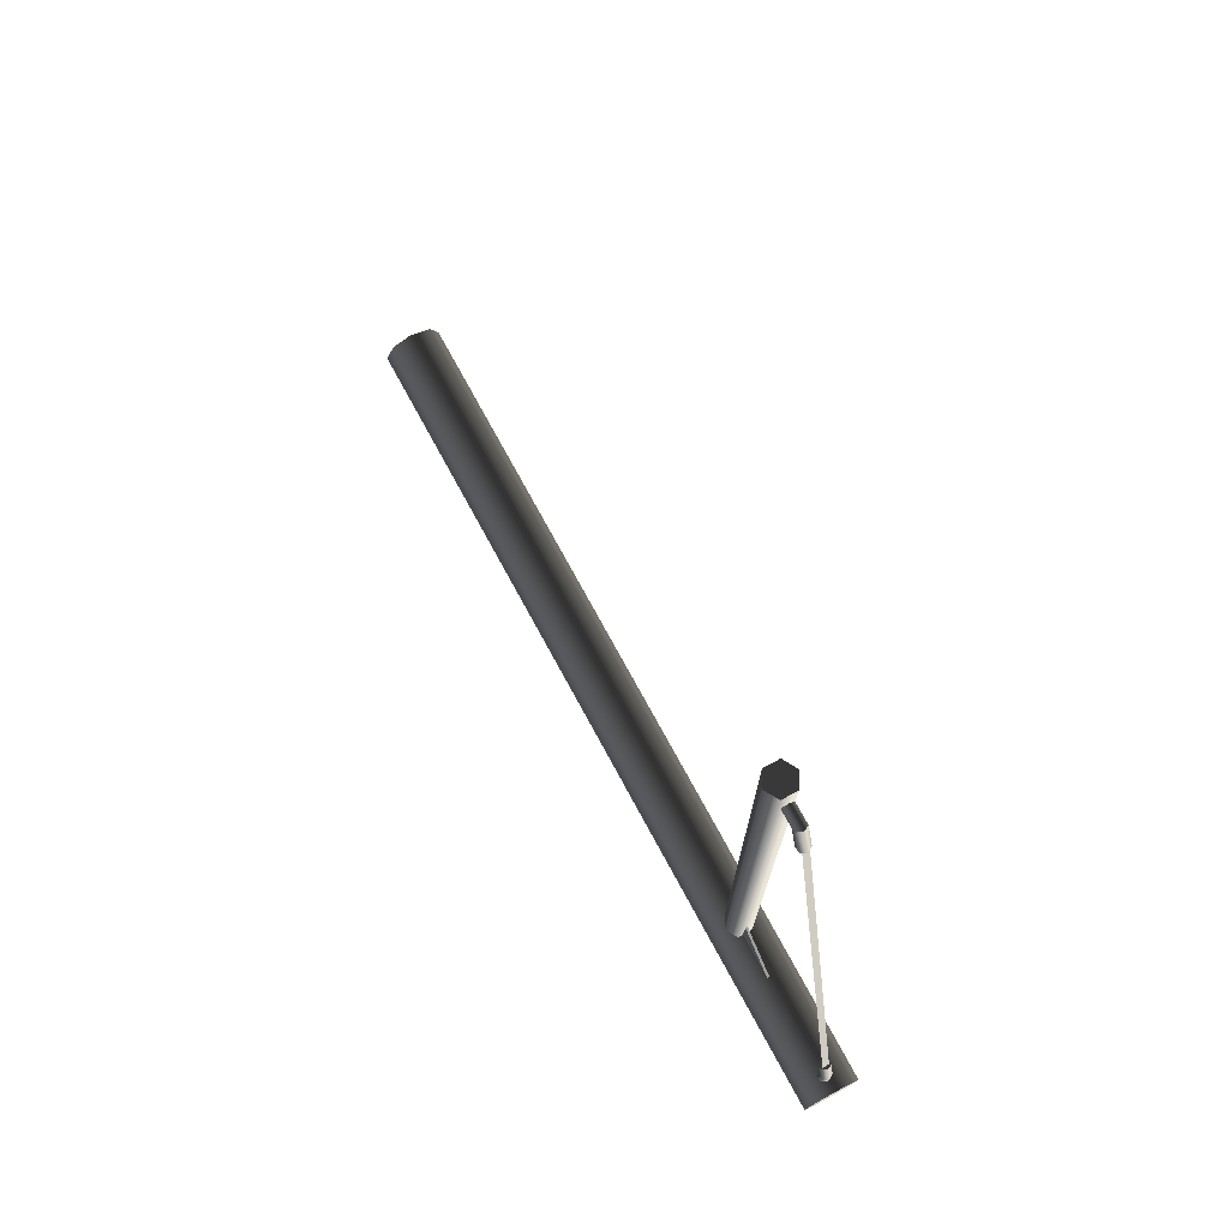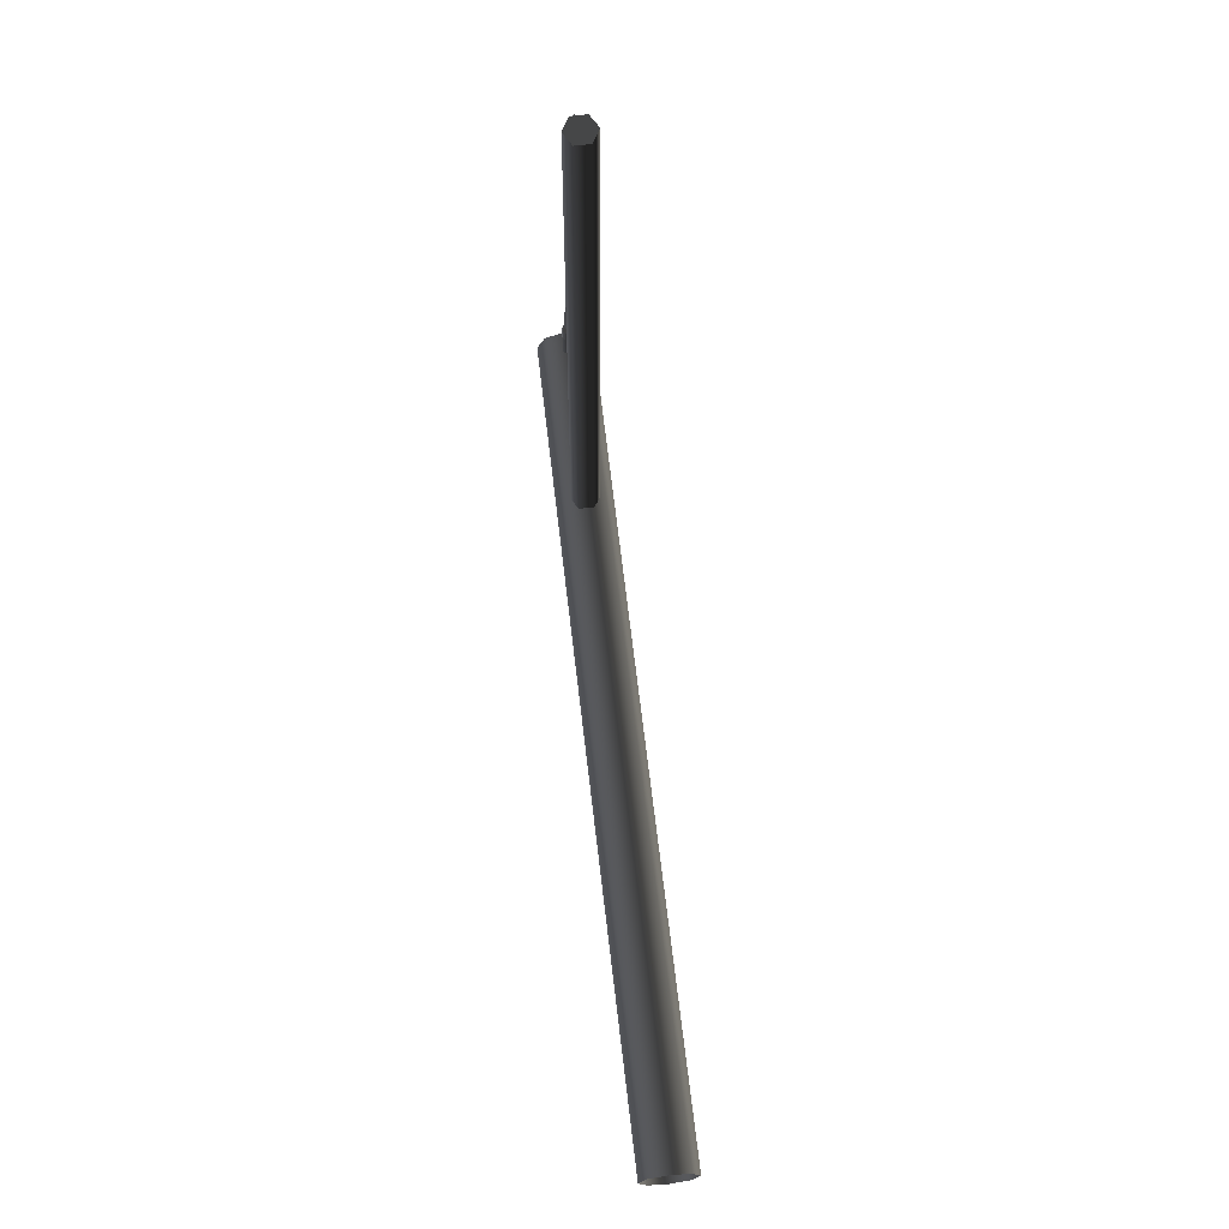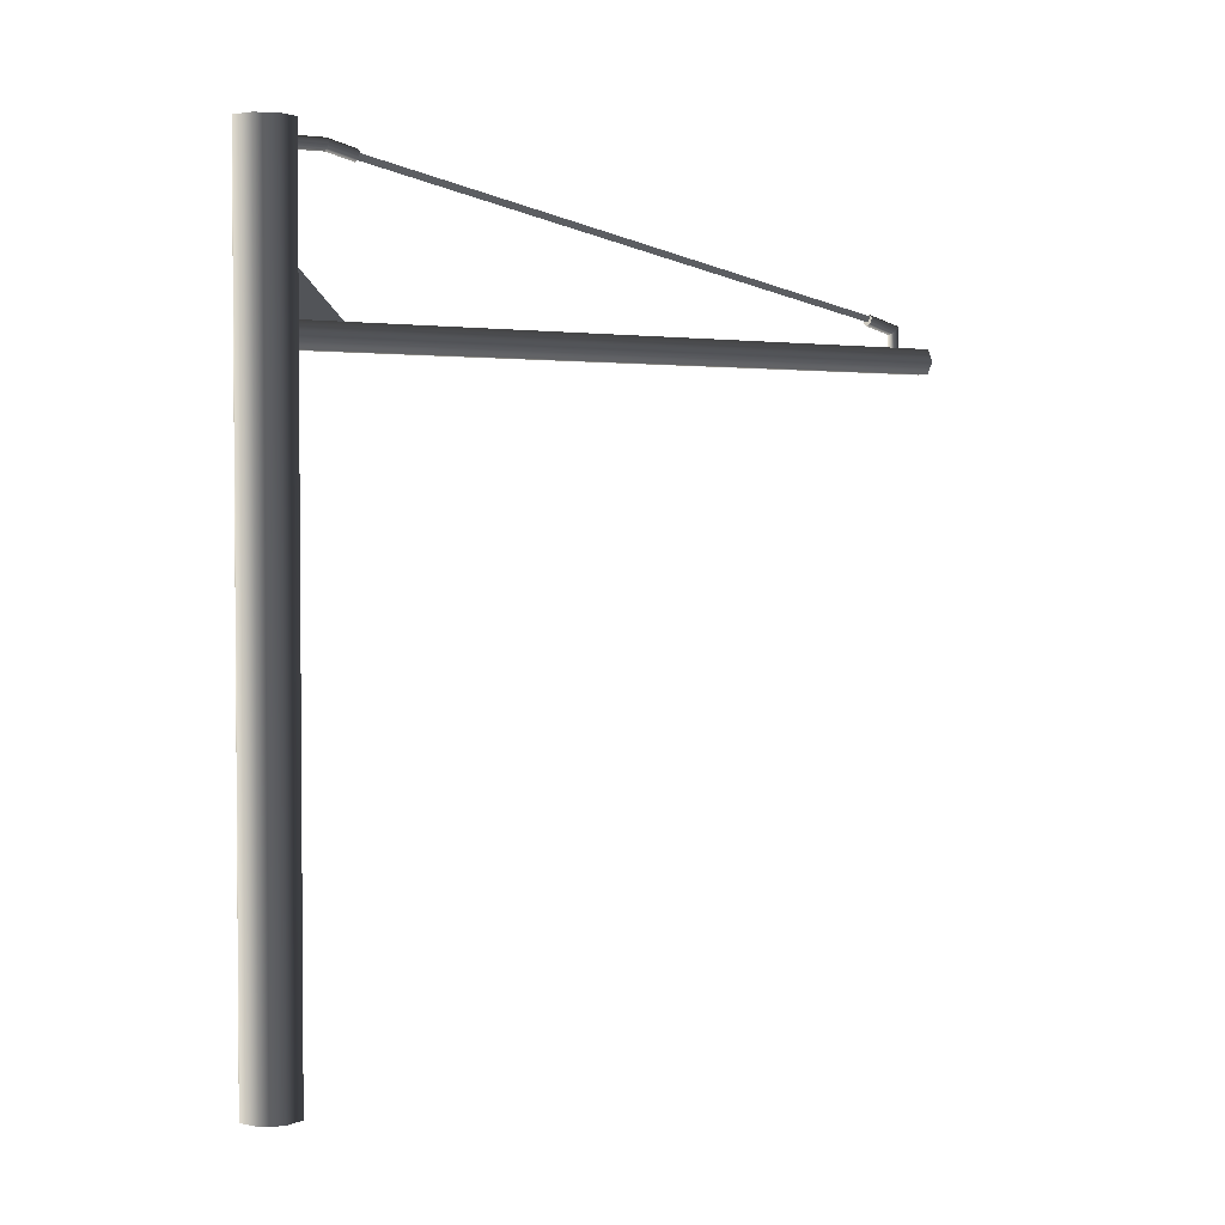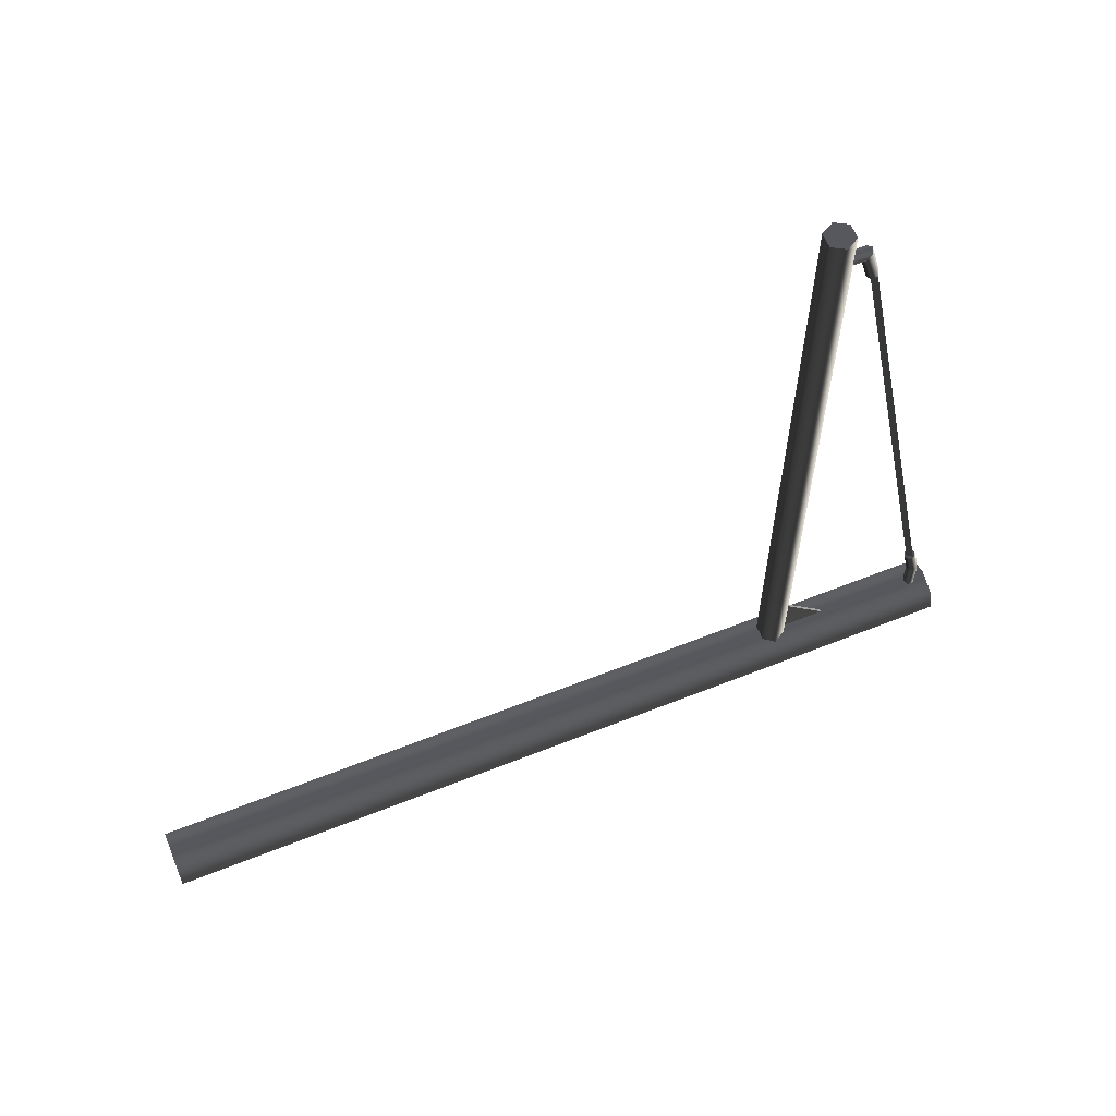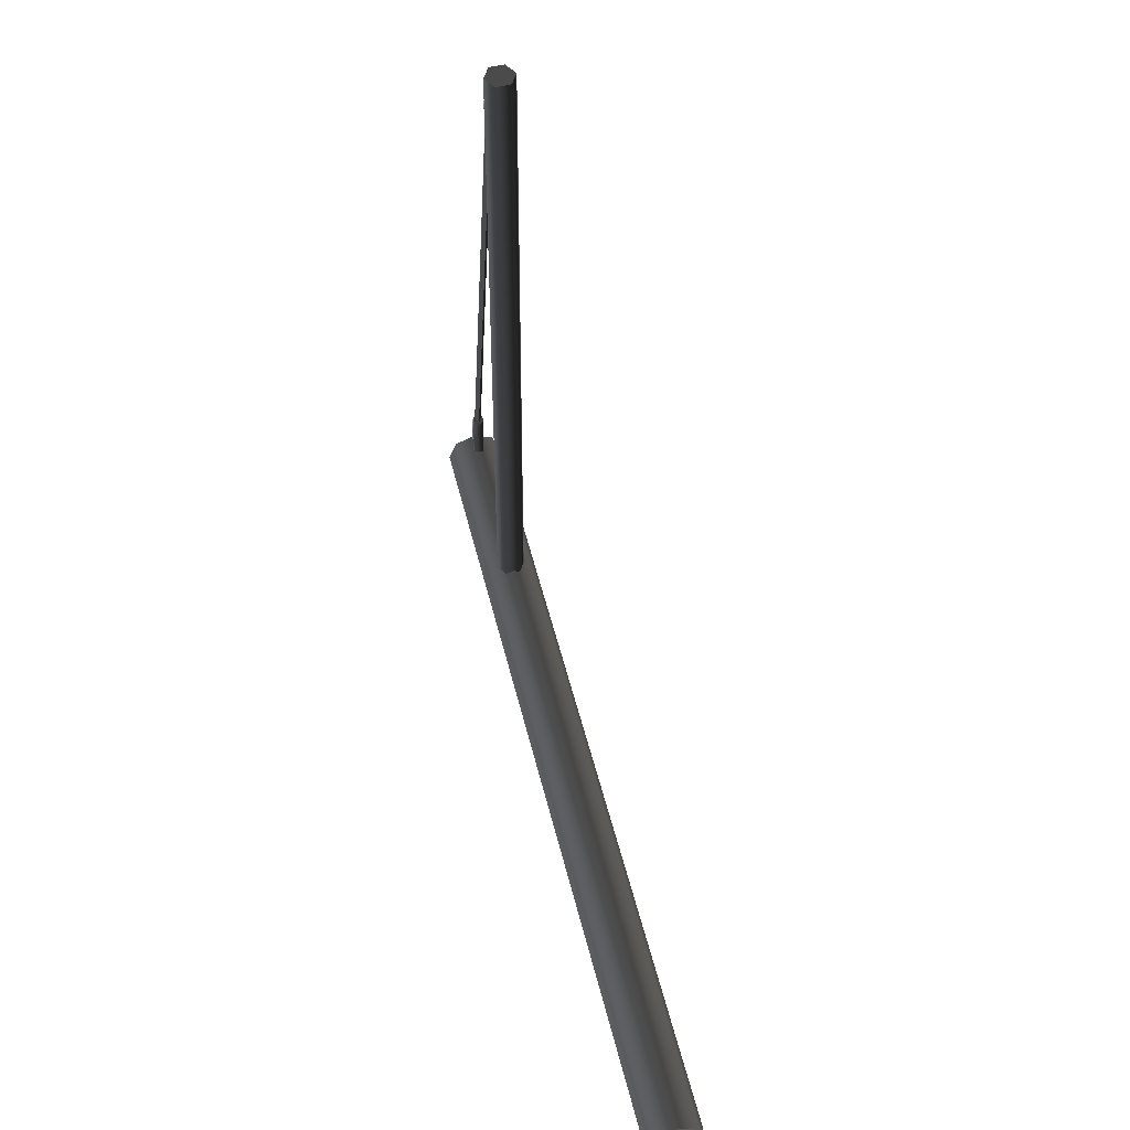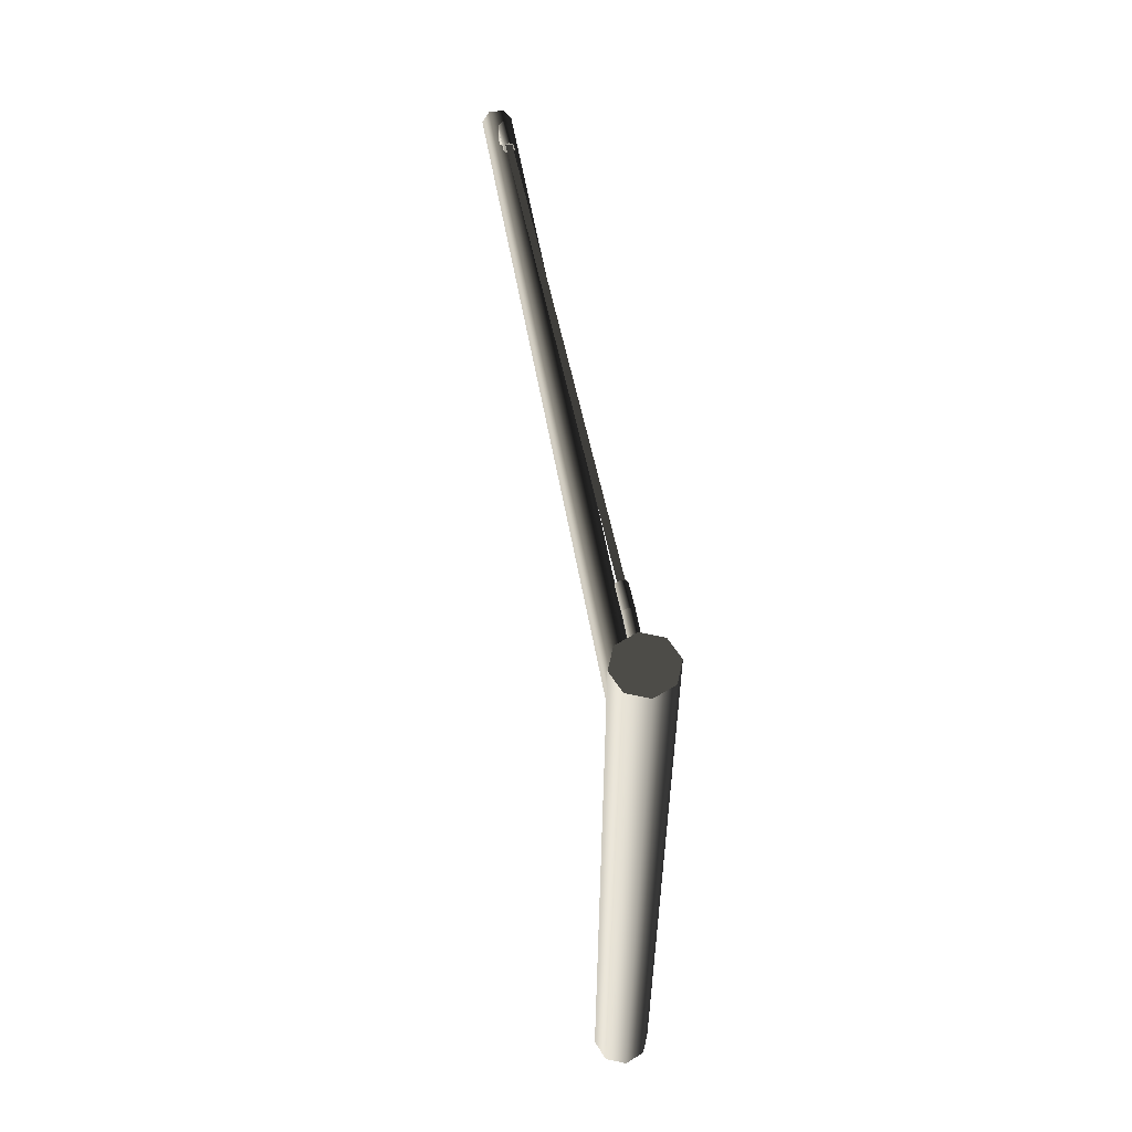
<metadata>
{"format":"obj","ext":"obj","renderer":"f3d","projection":"perspective","resolution":1024,"background":"white","views":[{"elev":75.2,"azim":-28.6,"up":"+Y"},{"elev":69.9,"azim":173.2,"up":"+Y"},{"elev":2.6,"azim":56.8,"up":"+Z"},{"elev":61.1,"azim":-112.1,"up":"+Y"},{"elev":54.0,"azim":166.0,"up":"+Y"},{"elev":58.9,"azim":-9.9,"up":"+Z"}]}
</metadata>
<code>
v -1.058e-05 -3.169 2.535
v -1.055e-05 -3.169 2.994
v 2.355e-05 -2.718 2.539
v -0.02384 -3.169 2.535
v -0.02389 -2.718 2.539
v -0.02384 -3.169 2.994
v 0.03171 3.74 2.538
v -0.07199 -3.452 2.538
v -0.1123 3.74 2.538
v 0.07197 -3.452 2.538
v -0.144 -3.452 2.413
v -0.1843 3.74 2.413
v -0.07199 -3.452 2.288
v -0.1123 3.74 2.288
v 0.07197 -3.452 2.288
v 0.03171 3.74 2.288
v 0.144 -3.452 2.413
v 0.1037 3.74 2.413
v 0.07197 -3.452 2.538
v 0.03171 3.74 2.538
v -0.1123 3.74 2.538
v -0.1123 3.74 2.288
v 0.1037 3.74 2.413
v -0.1843 3.74 2.413
v 0.03171 3.74 2.538
v 0.03171 3.74 2.288
v -1.396e-05 -3.74 4.2
v -0.2036 -3.655 -4.2
v -0.2036 -3.655 4.2
v -1.433e-05 -3.74 -4.2
v -0.288 -3.452 -4.2
v -0.288 -3.452 4.2
v -0.2036 -3.248 -4.2
v -0.2036 -3.248 4.2
v 2.362e-05 -3.164 -4.2
v 2.4e-05 -3.164 4.2
v 0.2036 -3.248 -4.2
v 0.2036 -3.248 4.2
v 0.288 -3.452 -4.2
v 0.288 -3.452 4.2
v 0.2036 -3.655 -4.2
v 0.2036 -3.655 4.2
v -1.433e-05 -3.74 -4.2
v -1.396e-05 -3.74 4.2
v 0.2036 -3.248 4.2
v -0.2036 -3.248 4.2
v 2.4e-05 -3.164 4.2
v 0.2036 -3.655 4.2
v -0.2036 -3.655 4.2
v -0.288 -3.452 4.2
v 0.288 -3.452 4.2
v -1.396e-05 -3.74 4.2
v 0.039 -2.888 3.996
v -0.01294 -3.205 3.961
v 0.039 -3.206 3.991
v -0.01291 -2.892 3.966
v 0.03904 -2.882 4.056
v 0.03901 -3.208 4.051
v -0.01296 -2.879 4.086
v -0.01297 -3.209 4.081
v -0.06493 -2.882 4.056
v -0.06491 -3.208 4.051
v -0.06492 -2.888 3.996
v -0.06492 -3.206 3.991
v -0.01291 -2.892 3.966
v -0.01294 -3.205 3.961
v 0.039 -2.601 3.926
v -0.01291 -2.892 3.966
v 0.039 -2.888 3.996
v -0.01291 -2.608 3.897
v 0.03902 -2.587 3.985
v 0.03904 -2.882 4.056
v -0.01295 -2.58 4.014
v -0.01296 -2.879 4.086
v -0.0649 -2.587 3.985
v -0.06493 -2.882 4.056
v -0.06491 -2.601 3.926
v -0.06492 -2.888 3.996
v -0.01291 -2.608 3.897
v -0.01291 -2.892 3.966
v 0.03902 -2.587 3.985
v -0.01291 -2.608 3.897
v 0.039 -2.601 3.926
v -0.01295 -2.58 4.014
v -0.0649 -2.587 3.985
v -0.06491 -2.601 3.926
v 0.02776 3.367 2.732
v -0.02419 3.397 2.468
v 0.02776 3.367 2.468
v -0.02419 3.397 2.754
v 0.02776 3.307 2.686
v 0.02776 3.307 2.468
v -0.02421 3.277 2.663
v -0.02421 3.277 2.468
v -0.07616 3.307 2.686
v -0.07616 3.307 2.468
v -0.07616 3.367 2.732
v -0.07616 3.367 2.468
v -0.02419 3.397 2.754
v -0.02419 3.397 2.468
v 0.02776 3.023 2.827
v -0.02419 3.397 2.754
v 0.02776 3.367 2.732
v -0.02421 3.031 2.856
v 0.02775 3.007 2.77
v 0.02776 3.307 2.686
v -0.0242 2.999 2.741
v -0.02421 3.277 2.663
v -0.07616 3.007 2.77
v -0.07616 3.307 2.686
v -0.07616 3.023 2.827
v -0.07616 3.367 2.732
v -0.02421 3.031 2.856
v -0.02419 3.397 2.754
v 0.02775 3.007 2.77
v -0.02421 3.031 2.856
v 0.02776 3.023 2.827
v -0.0242 2.999 2.741
v -0.07616 3.007 2.77
v -0.07616 3.023 2.827
v 0.007699 3.099 2.817
v -0.01295 -2.621 3.924
v 0.02073 -2.61 3.981
v -0.02418 3.089 2.763
v -0.05609 3.099 2.817
v 0.02073 -2.61 3.981
v -0.04661 -2.61 3.981
v 0.007699 3.099 2.817
v -0.02418 3.089 2.763
v -0.04661 -2.61 3.981
v -0.01295 -2.621 3.924
v -0.05609 3.099 2.817
v -0.02384 -3.169 2.994
v -1.058e-05 -3.169 2.535
v -0.02384 -3.169 2.535
v -1.055e-05 -3.169 2.994
v -0.02389 -2.718 2.539
v -1.055e-05 -3.169 2.994
v -0.02384 -3.169 2.994
v 2.355e-05 -2.718 2.539
v -0.02384 -3.169 2.535
v 2.355e-05 -2.718 2.539
v -0.02389 -2.718 2.539
v -1.058e-05 -3.169 2.535
g StartPolePref_925_2
f 1 3 2
f 4 6 5
f 7 9 8
f 8 10 7
f 11 8 9
f 9 12 11
f 13 11 12
f 12 14 13
f 15 13 14
f 14 16 15
f 17 15 16
f 16 18 17
f 19 17 18
f 18 20 19
f 21 23 22
f 22 24 21
f 21 25 23
f 22 23 26
f 27 29 28
f 28 30 27
f 31 28 29
f 29 32 31
f 33 31 32
f 32 34 33
f 35 33 34
f 34 36 35
f 37 35 36
f 36 38 37
f 39 37 38
f 38 40 39
f 41 39 40
f 40 42 41
f 43 41 42
f 42 44 43
f 45 47 46
f 48 45 46
f 46 49 48
f 46 50 49
f 45 48 51
f 49 52 48
f 53 55 54
f 54 56 53
f 55 53 57
f 57 58 55
f 58 57 59
f 59 60 58
f 60 59 61
f 61 62 60
f 62 61 63
f 63 64 62
f 64 63 65
f 65 66 64
f 67 69 68
f 68 70 67
f 69 67 71
f 71 72 69
f 72 71 73
f 73 74 72
f 74 73 75
f 75 76 74
f 76 75 77
f 77 78 76
f 78 77 79
f 79 80 78
f 81 83 82
f 84 81 82
f 82 85 84
f 86 85 82
f 87 89 88
f 88 90 87
f 89 87 91
f 91 92 89
f 92 91 93
f 93 94 92
f 94 93 95
f 95 96 94
f 96 95 97
f 97 98 96
f 98 97 99
f 99 100 98
f 101 103 102
f 102 104 101
f 103 101 105
f 105 106 103
f 106 105 107
f 107 108 106
f 108 107 109
f 109 110 108
f 110 109 111
f 111 112 110
f 112 111 113
f 113 114 112
f 115 117 116
f 118 115 116
f 116 119 118
f 120 119 116
f 121 123 122
f 122 124 121
f 125 127 126
f 126 128 125
f 129 131 130
f 130 132 129
f 133 135 134
f 134 136 133
f 137 139 138
f 138 140 137
f 141 143 142
f 142 144 141

</code>
